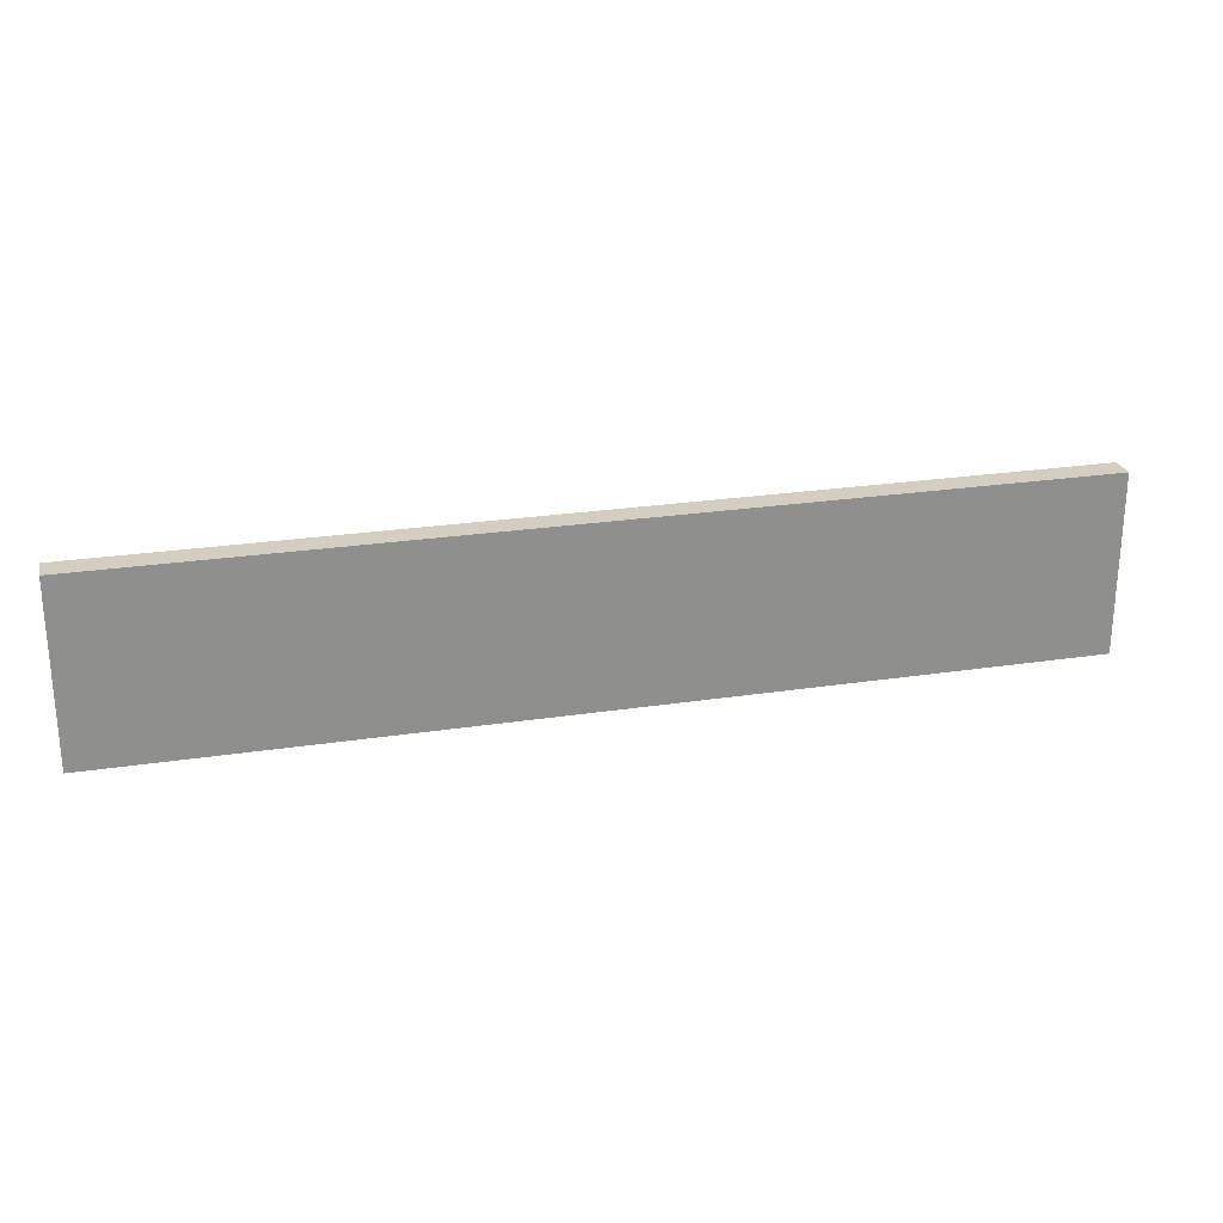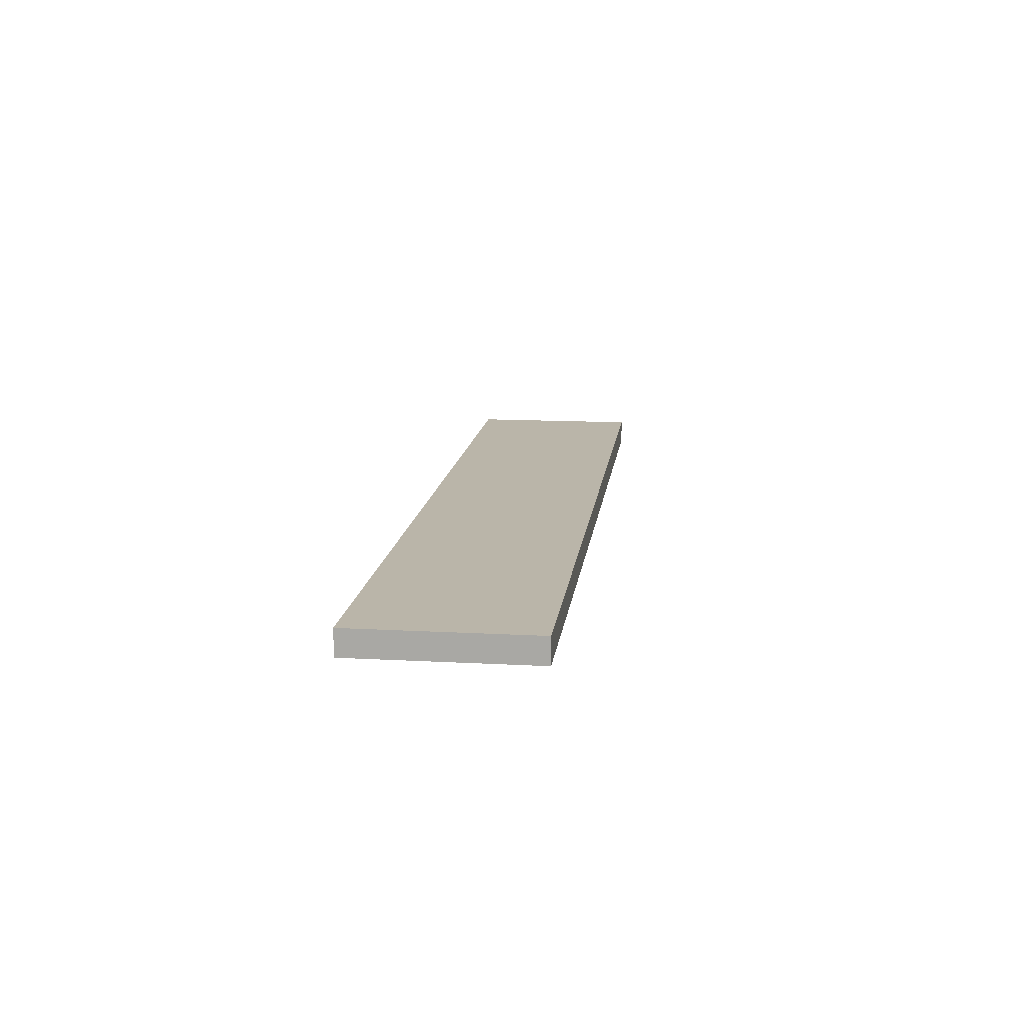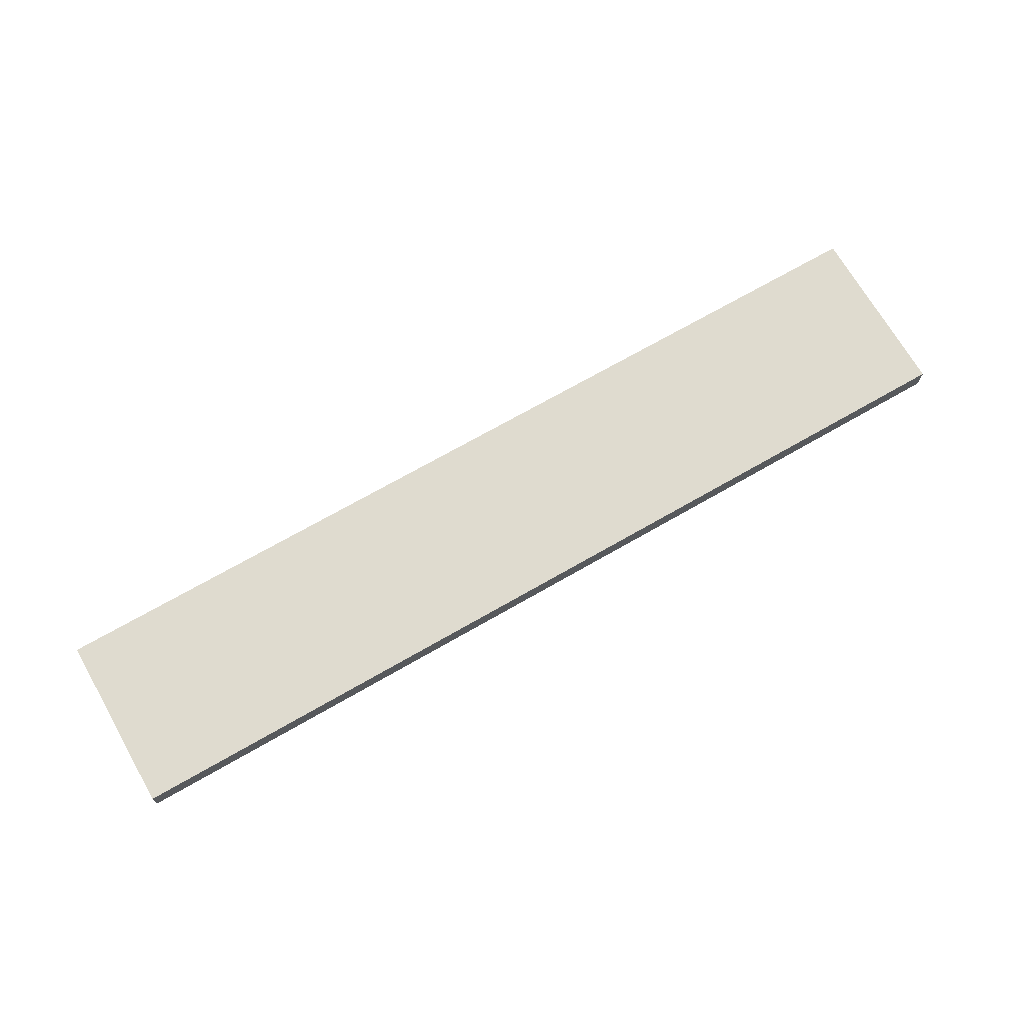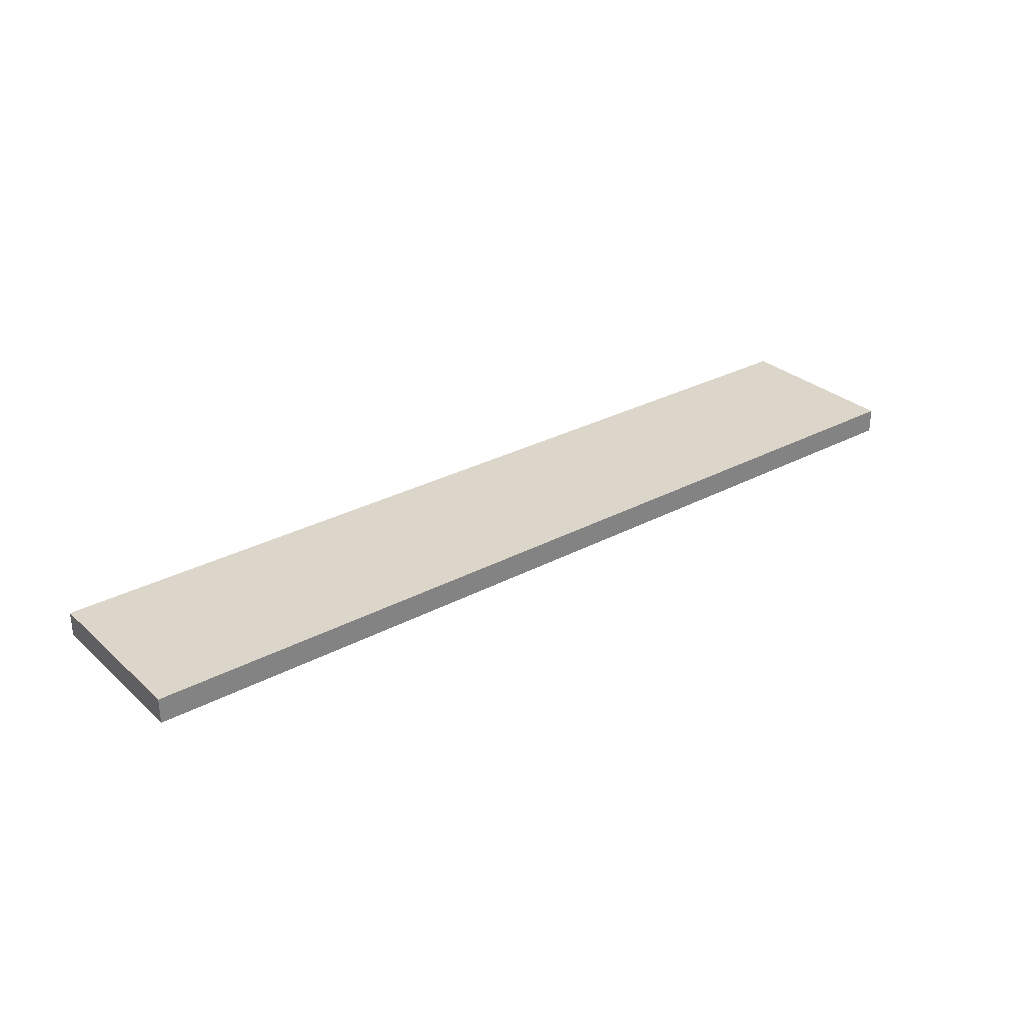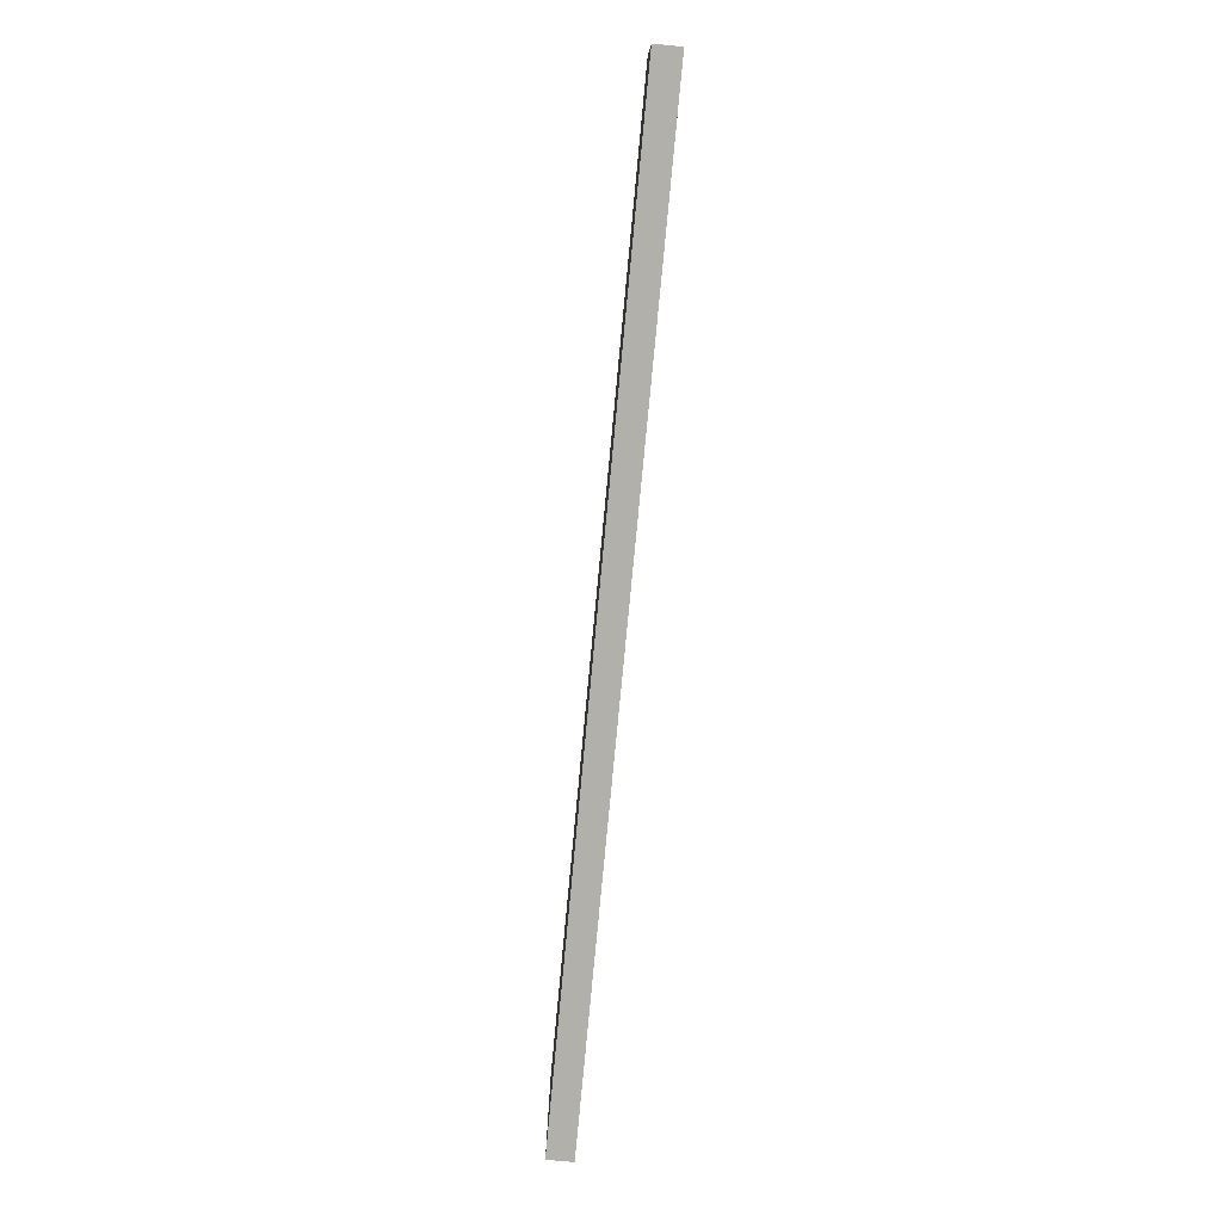
<metadata>
{"format":"obj","ext":"obj","renderer":"f3d","projection":"perspective","resolution":1024,"background":"white","views":[{"elev":24.9,"azim":166.1,"up":"+Z"},{"elev":13.6,"azim":-83.0,"up":"+Y"},{"elev":70.4,"azim":150.1,"up":"+Y"},{"elev":29.7,"azim":142.0,"up":"+Y"},{"elev":-78.4,"azim":84.6,"up":"+Z"}]}
</metadata>
<code>
g default
v -231 -8 69
v -52 -8 69
v -52 -8 125
v -231 -8 125
v -346 -8 125
v -346 3.1e-05 125
v -346 0 69
v -346 -8 69
v -52 0 125
v -52 0 69
v -220 0 69
v -287 3.1e-05 69
v -287 -8 69
g Base_62:polySurface382_0
f 1 2 3 4
f 5 6 7 8
f 6 9 7
f 7 9 12
f 12 9 11
f 9 10 11
f 7 12 13 8
f 4 5 1
f 1 5 13
f 5 8 13
f 3 9 4
f 9 6 4
f 4 6 5
f 3 2 10 9
f 2 1 10
f 10 1 11
f 11 1 12
f 1 13 12

</code>
